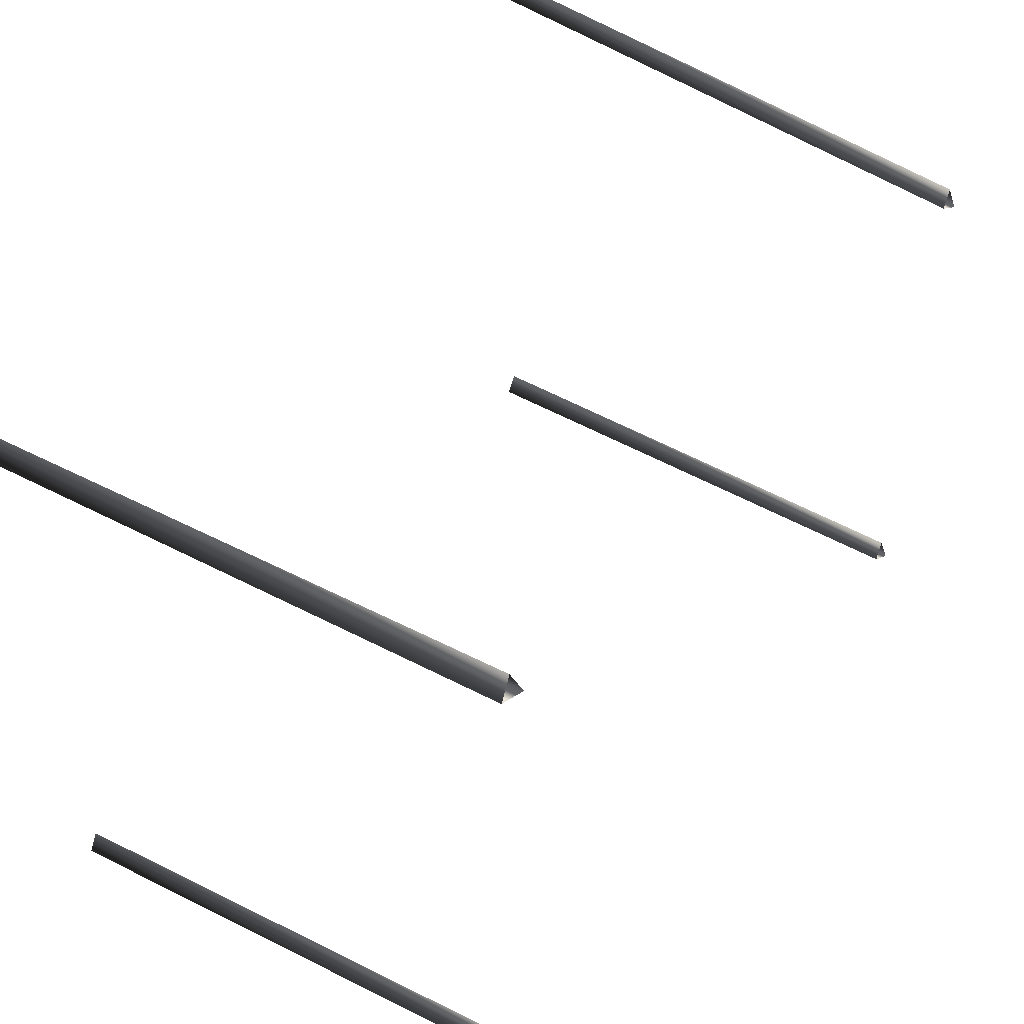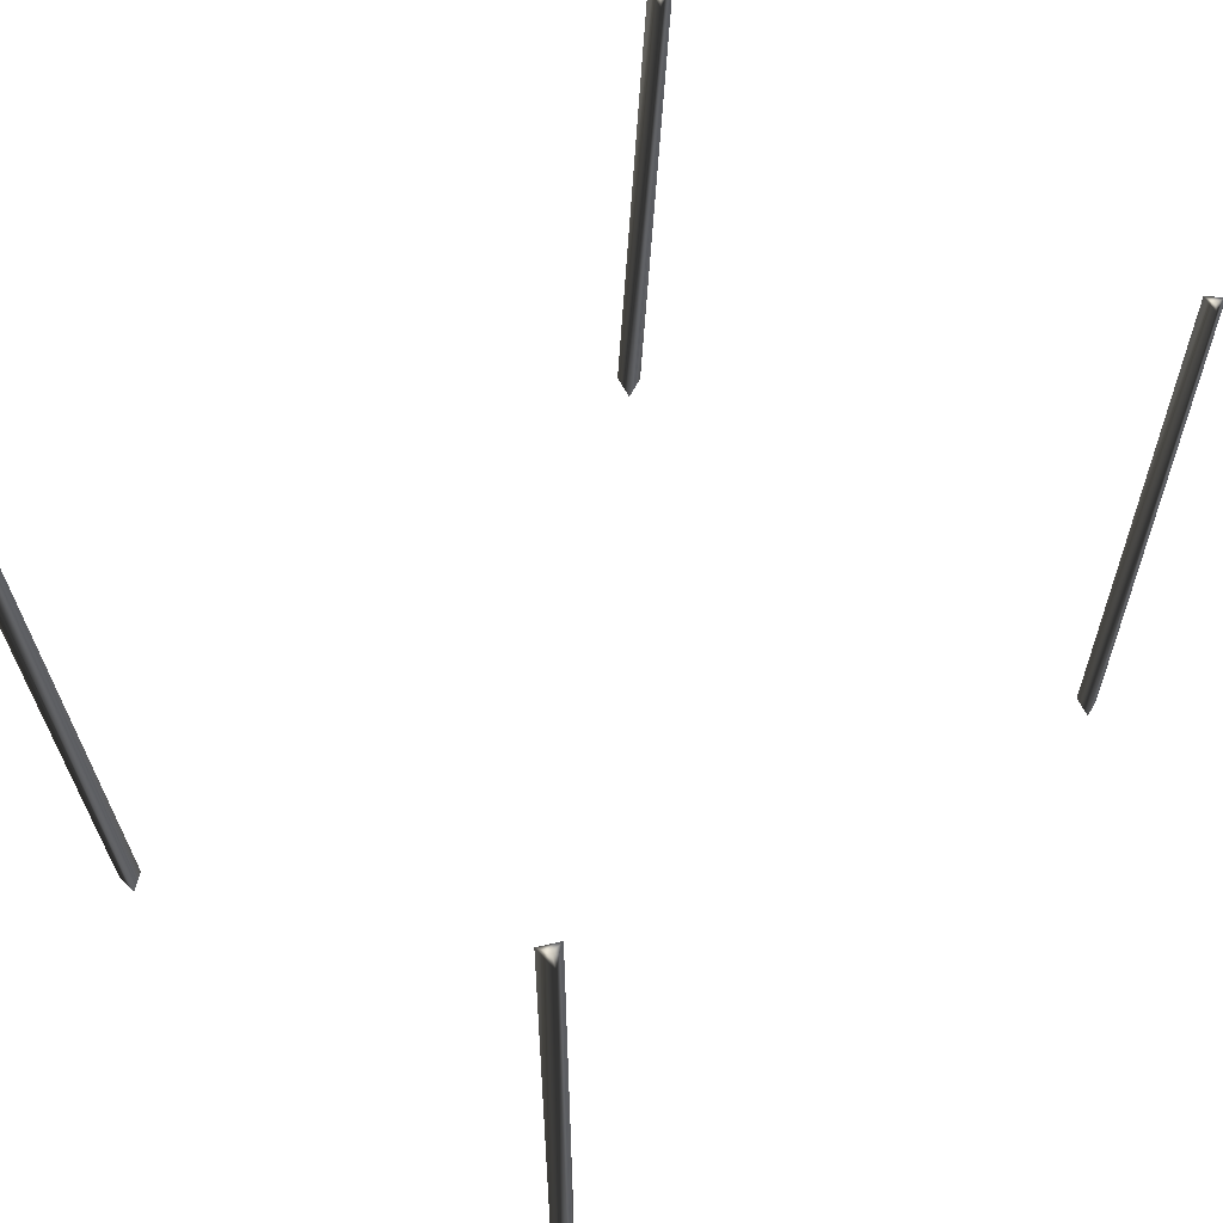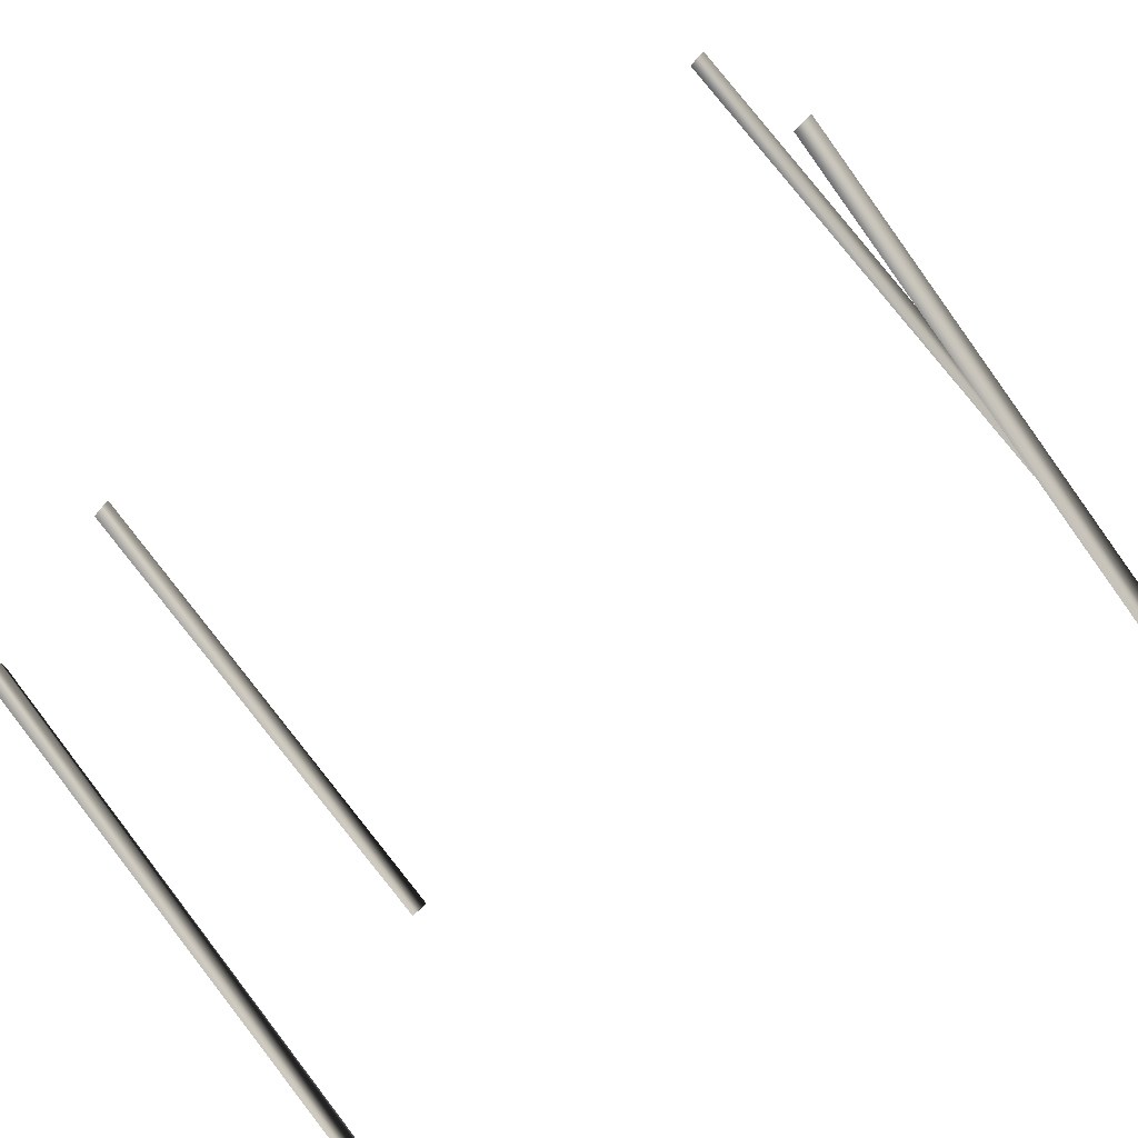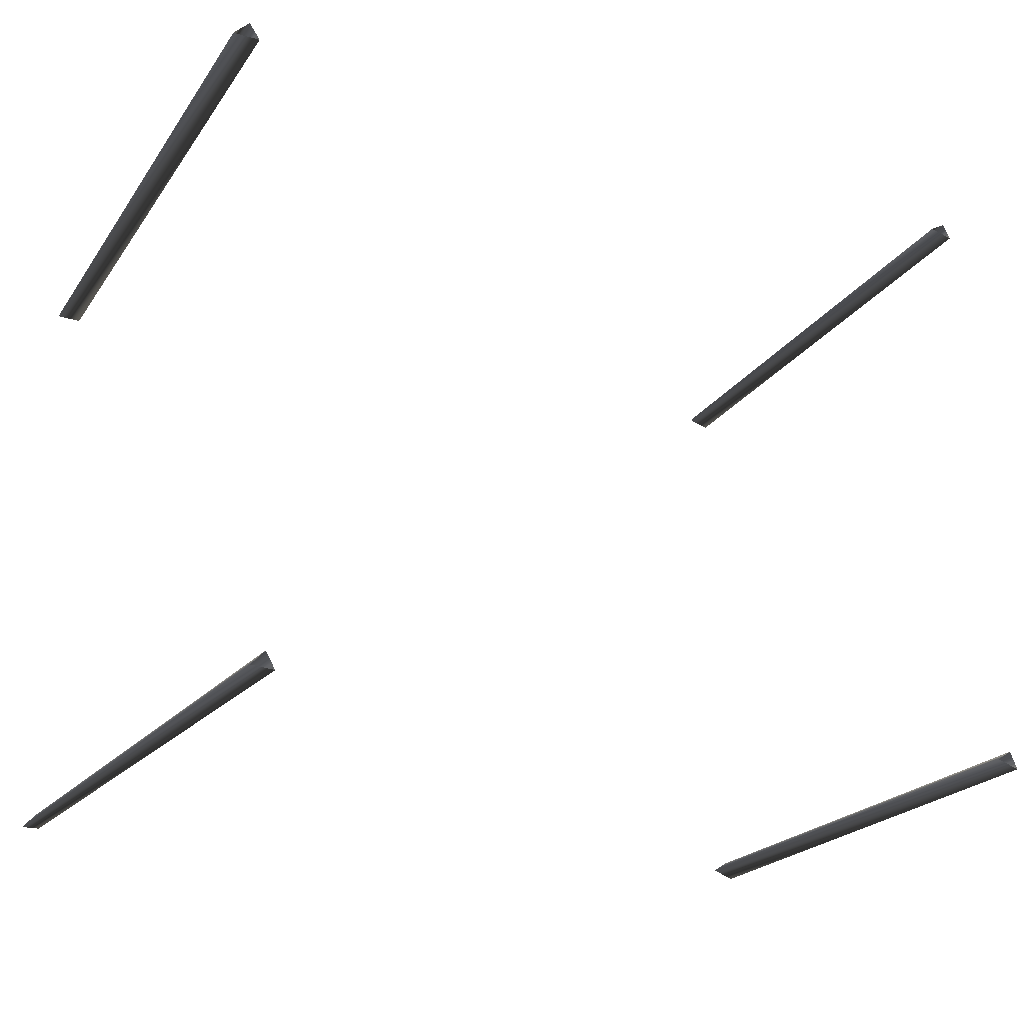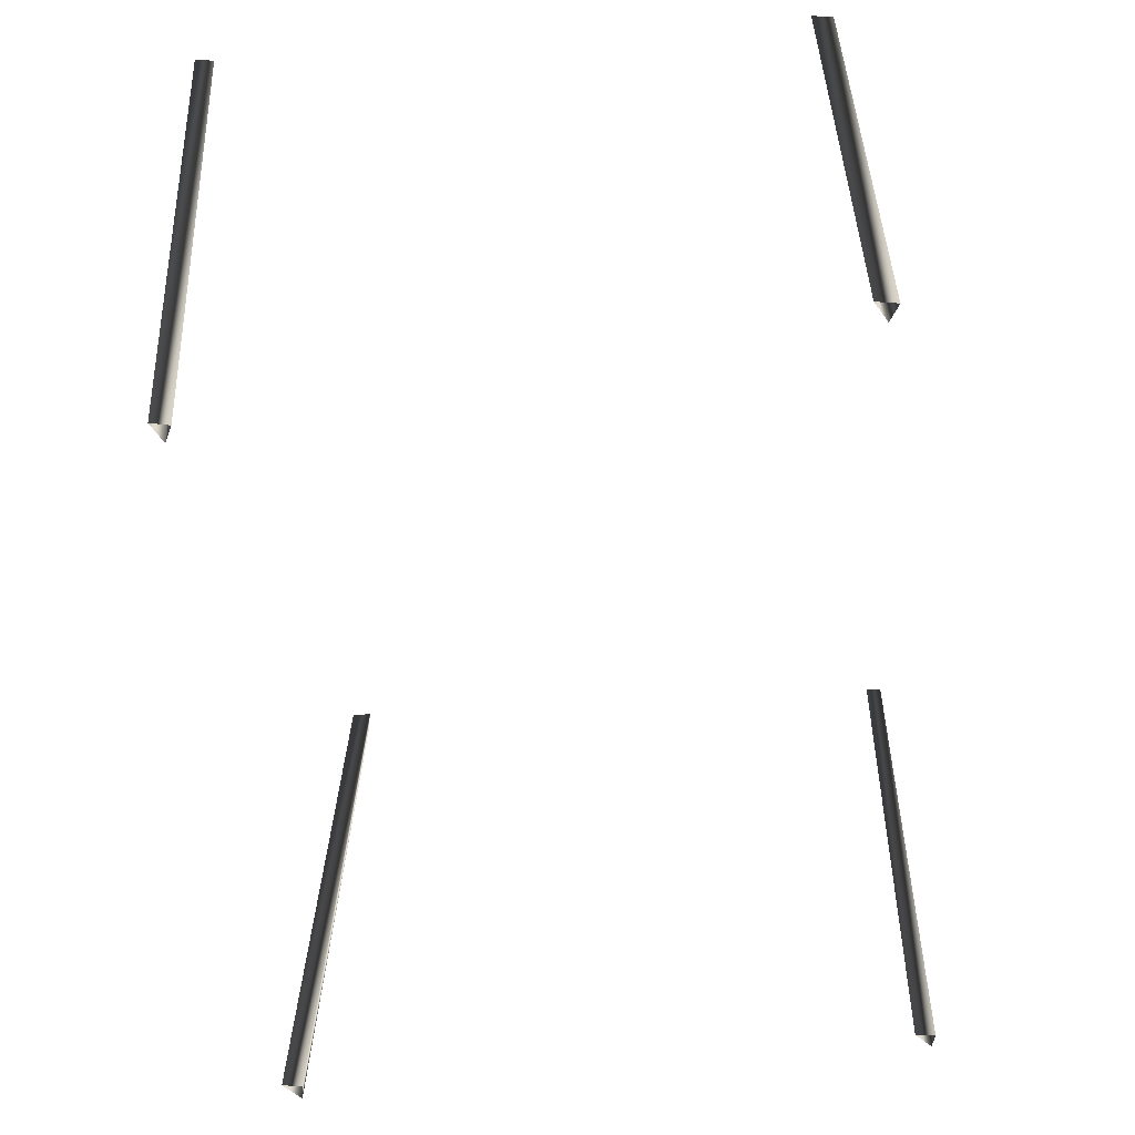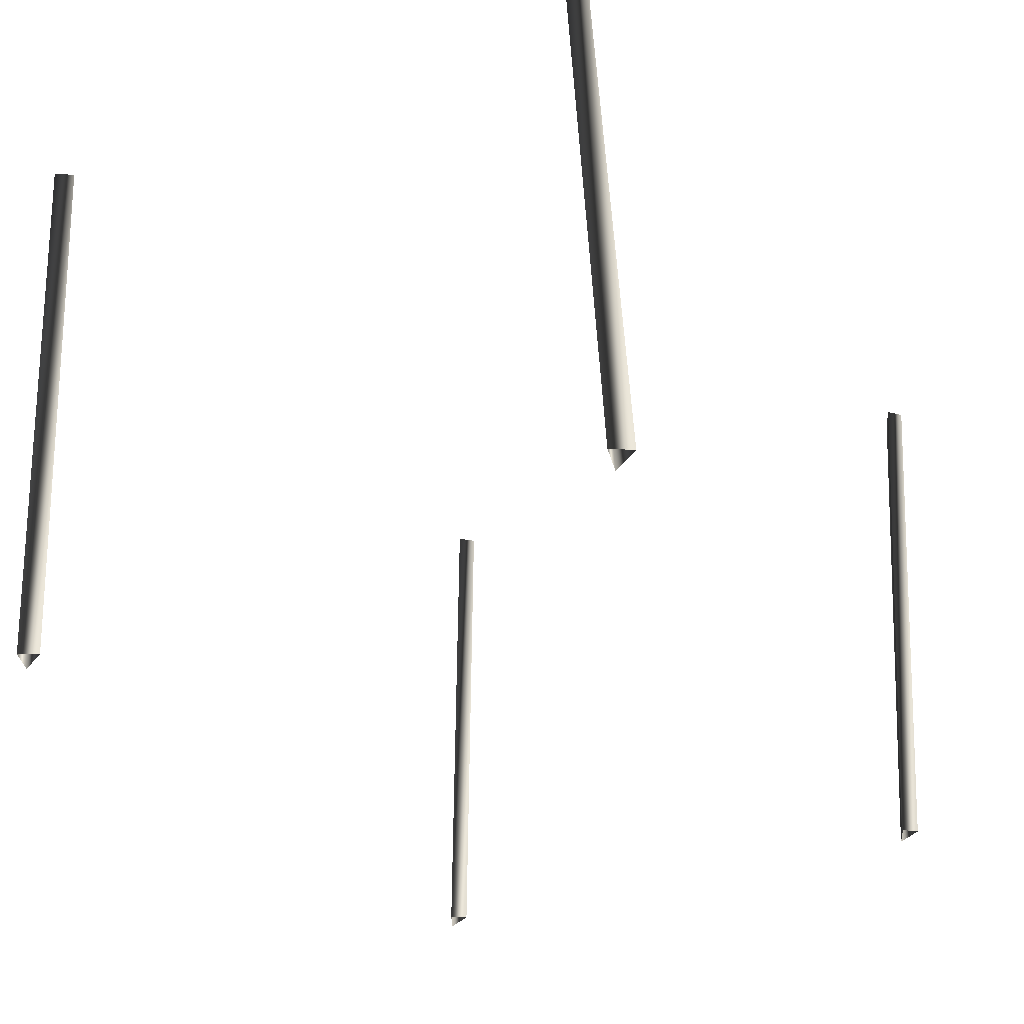
<metadata>
{"format":"obj","ext":"obj","renderer":"f3d","projection":"perspective","resolution":1024,"background":"white","views":[{"elev":45.6,"azim":-56.2,"up":"+Z"},{"elev":53.7,"azim":128.4,"up":"+Y"},{"elev":-72.8,"azim":36.6,"up":"+Z"},{"elev":-23.0,"azim":-26.5,"up":"+Z"},{"elev":-52.9,"azim":94.7,"up":"+Y"},{"elev":-33.2,"azim":-63.6,"up":"+Y"}]}
</metadata>
<code>
g peng1
v 39.42 -99.67 58.07
v 47.22 -23.78 62.88
v 44.88 -24.25 61.41
v 41.78 -99.2 59.54
v 47.38 -24.77 60.26
v 41.95 -100.2 56.9
v 46.49 -24.27 61.51
v -64.39 -98.86 59.08
v -62.66 -24.38 57.37
v -64.71 -24.8 55.12
v -62.19 -98.4 61.5
v -61.75 -25.49 54.65
v -61.22 -99.59 58.58
v -63.04 -24.89 55.71
v 45.8 -96.17 -17.66
v 47.66 -25.64 -15.35
v 45.24 -26.13 -16.87
v 48.15 -95.7 -16.19
v 47.82 -26.66 -18.06
v 48.31 -96.69 -18.81
v 46.91 -26.14 -16.76
v -58.97 -100.7 -22.26
v -62.2 -26.37 -21.21
v -63.97 -26.74 -23.16
v -57.12 -100.4 -20.23
v -61.82 -27.14 -23.23
v -56.3 -101.4 -22.68
v -62.53 -26.81 -22.64
f 3 1 2
f 2 1 4
f 2 4 5
f 5 4 6
f 5 6 3
f 3 6 1
f 2 7 3
f 5 7 2
f 3 7 5
f 10 8 9
f 9 8 11
f 9 11 12
f 12 11 13
f 12 13 10
f 10 13 8
f 9 14 10
f 12 14 9
f 10 14 12
f 17 15 16
f 16 15 18
f 16 18 19
f 19 18 20
f 19 20 17
f 17 20 15
f 16 21 17
f 19 21 16
f 17 21 19
f 24 22 23
f 23 22 25
f 23 25 26
f 26 25 27
f 26 27 24
f 24 27 22
f 23 28 24
f 26 28 23
f 24 28 26

</code>
